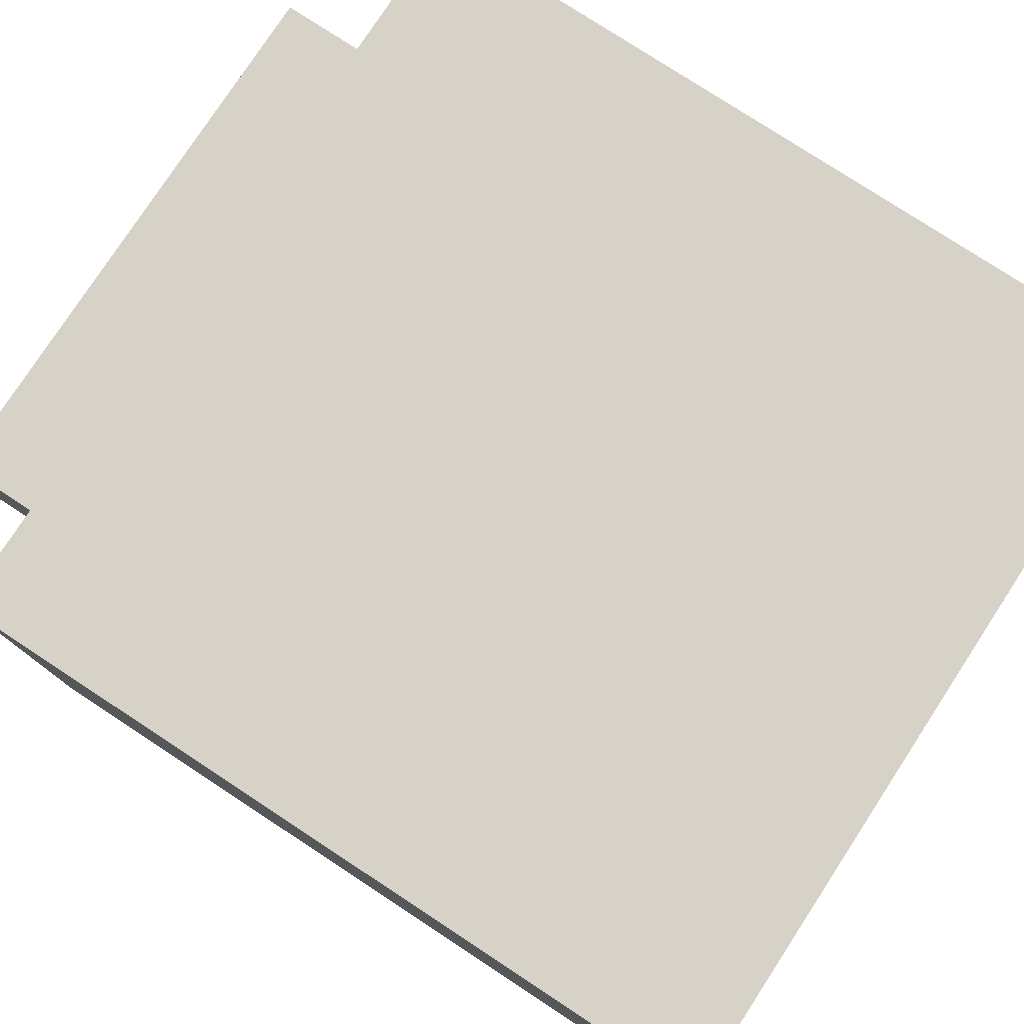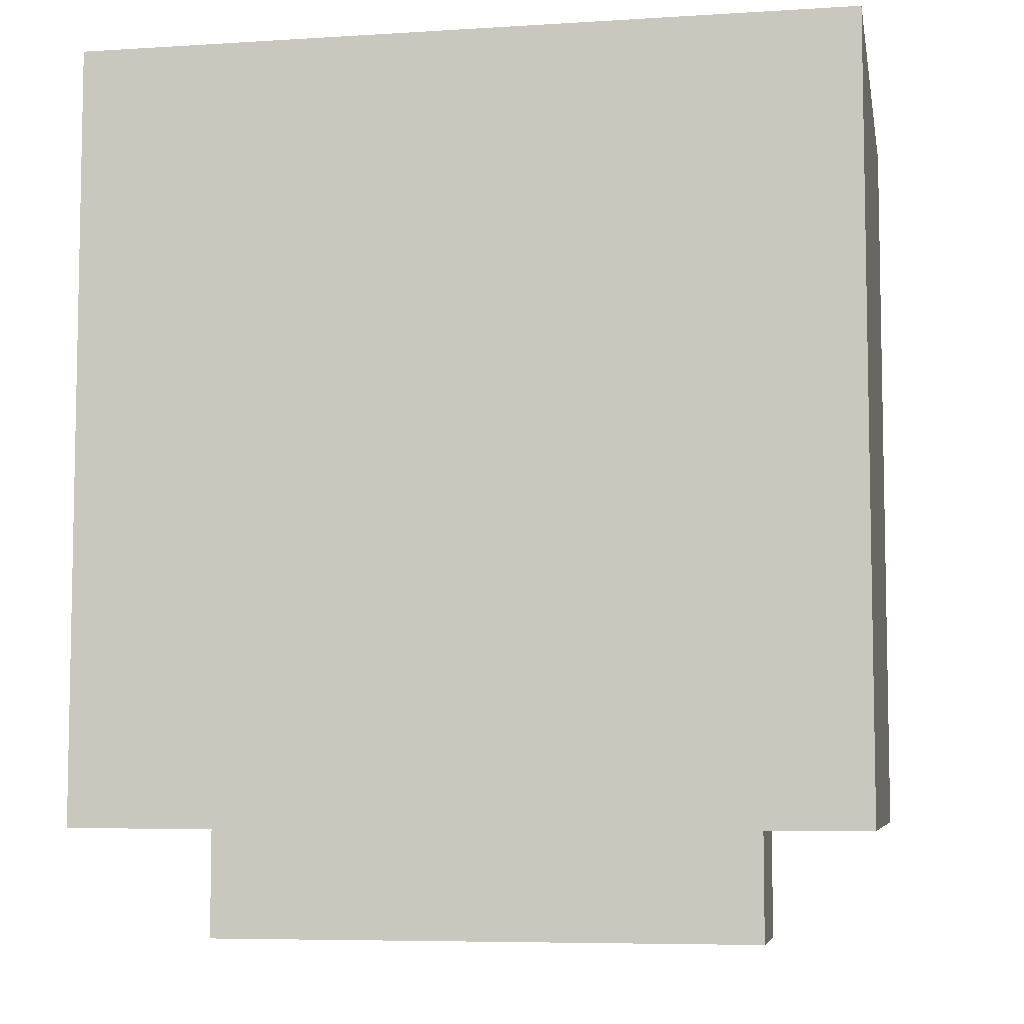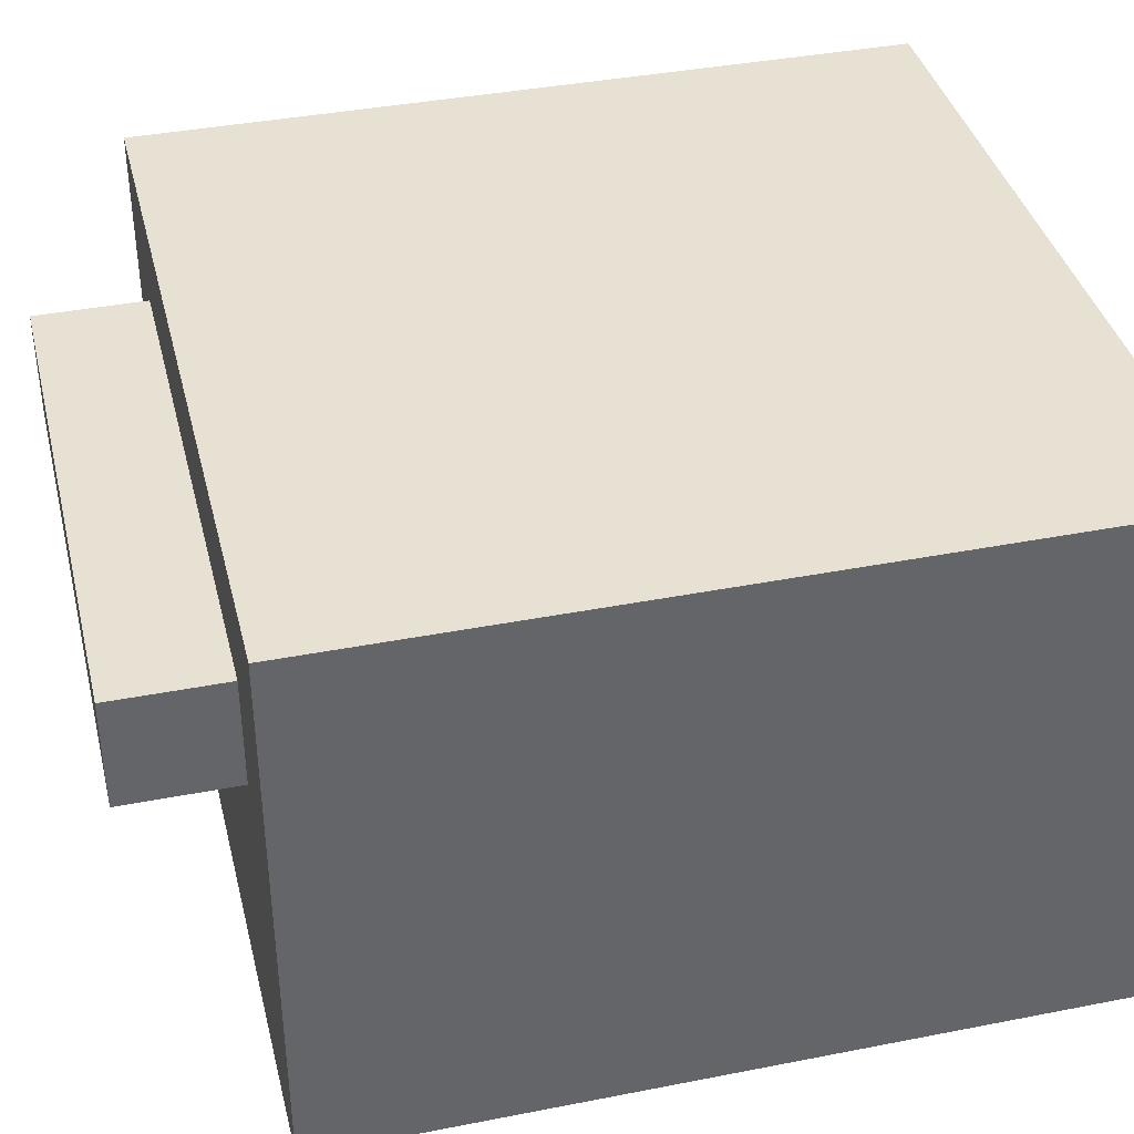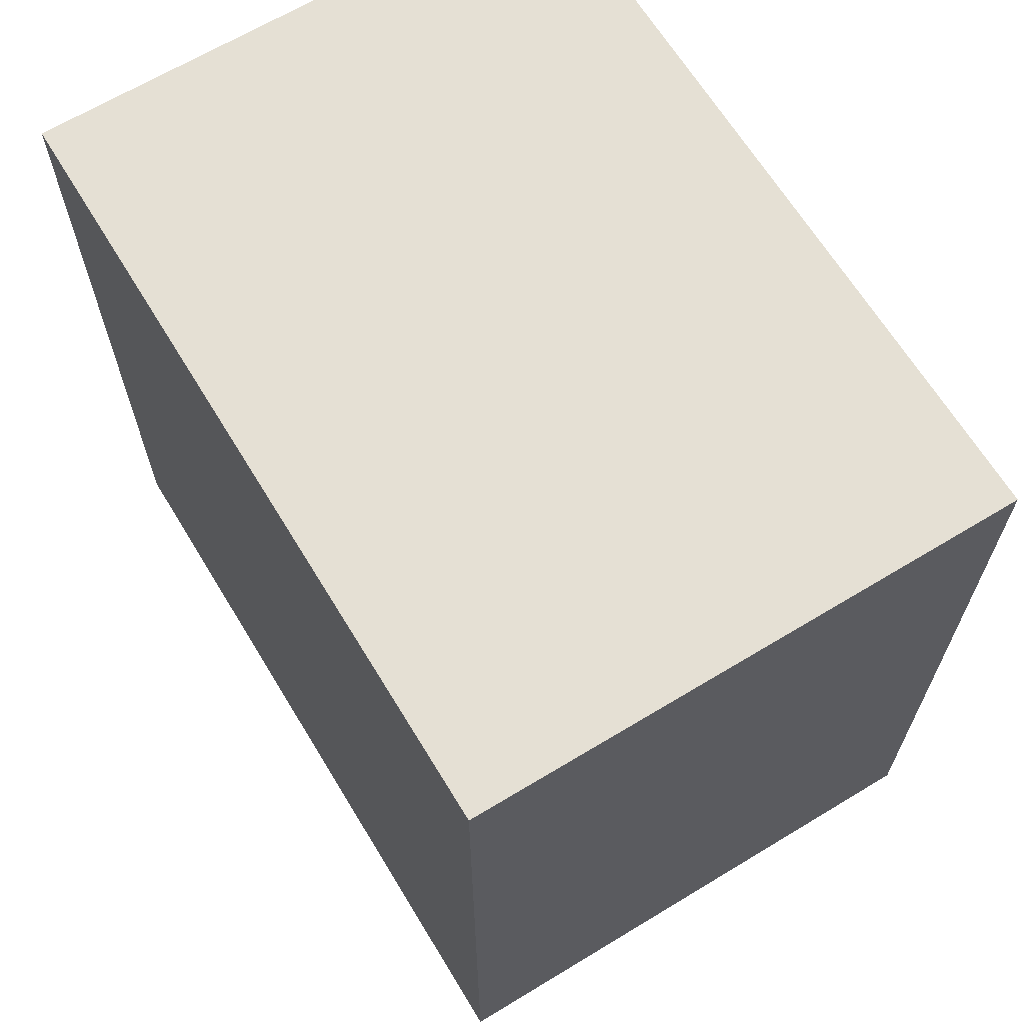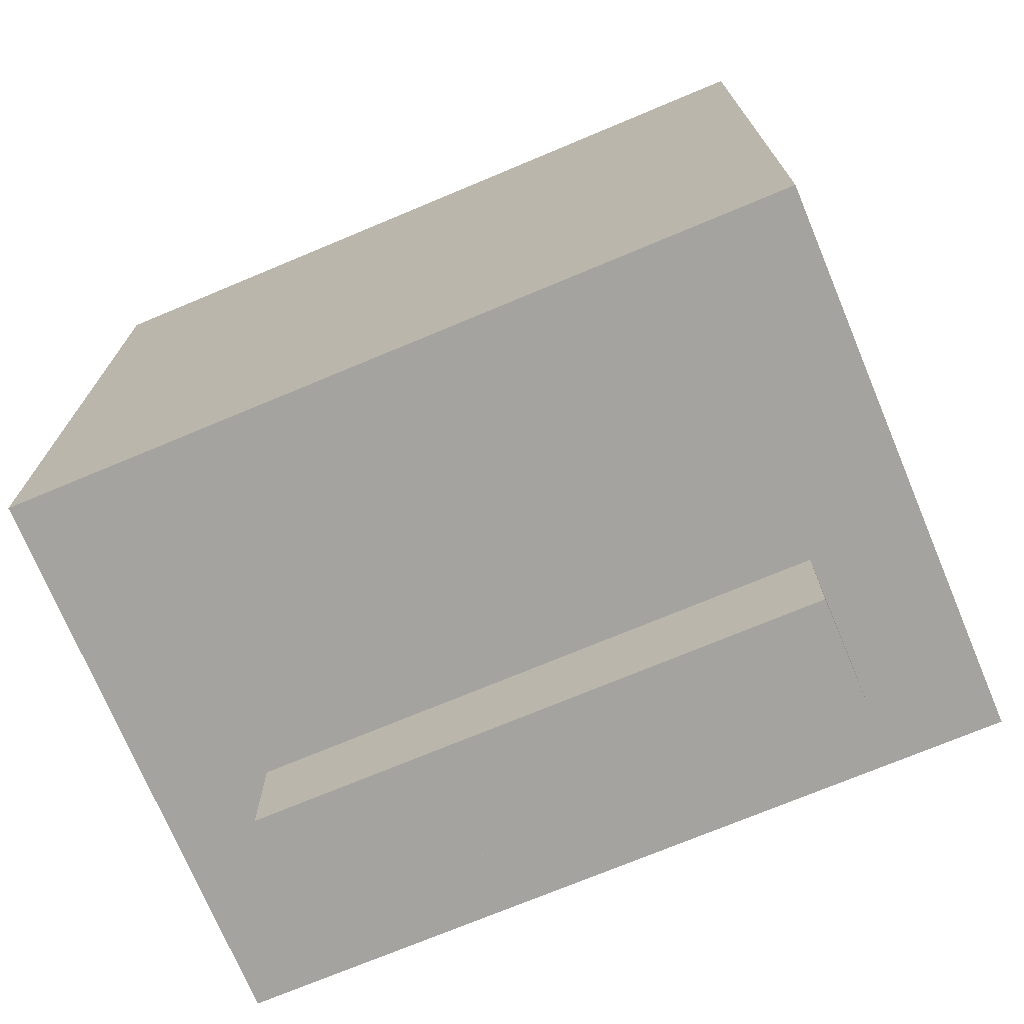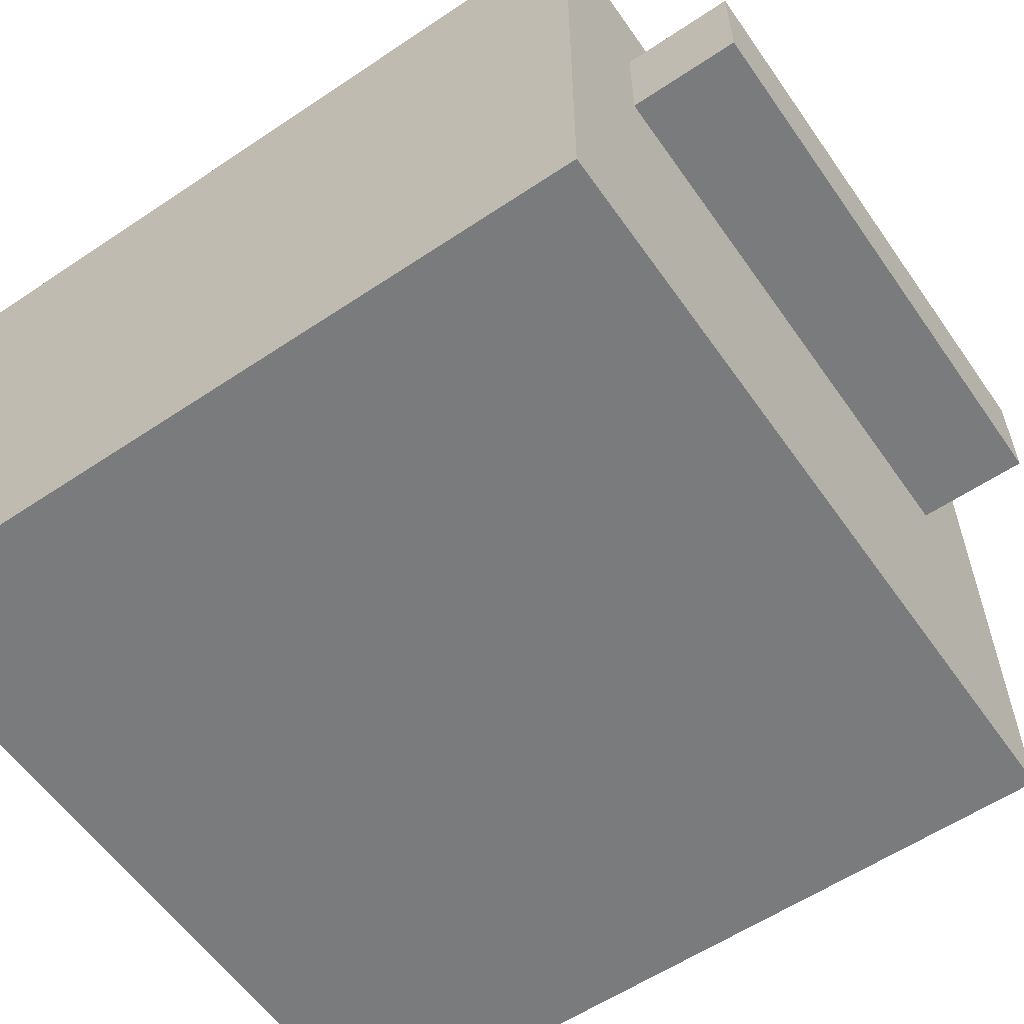
<metadata>
{"format":"obj","ext":"obj","renderer":"f3d","projection":"perspective","resolution":1024,"background":"white","views":[{"elev":78.3,"azim":-56.8,"up":"+Y"},{"elev":-6.7,"azim":-169.6,"up":"+Z"},{"elev":38.8,"azim":-103.8,"up":"+Y"},{"elev":65.8,"azim":-121.3,"up":"+Z"},{"elev":-72.9,"azim":22.7,"up":"+Z"},{"elev":-58.3,"azim":124.7,"up":"+Y"}]}
</metadata>
<code>
o
v 3.2 0 7.7
v 3.2 0 7
v 3.2 0.1 7.5
v 3.2 0.1 7.4
v 3.2 0.1 7.3
v 3.2 0.1 7.2
v 3.2 0.2 7.5
v 3.2 0.2 7.4
v 3.2 0.2 7.3
v 3.2 0.2 7.2
v 3.2 0.3 7.5
v 3.2 0.3 7.4
v 3.2 0.3 7.3
v 3.2 0.3 7.2
v 3.2 0.4 7.5
v 3.2 0.4 7.4
v 3.2 0.4 7.3
v 3.2 0.4 7.2
v 3.2 0.5 7.7
v 3.2 0.5 7
v 3.3 0.3 7
v 3.3 0.3 6.9
v 3.3 0.4 7
v 3.3 0.4 6.9
v 3.8 0.3 7
v 3.8 0.3 6.9
v 3.8 0.4 7
v 3.8 0.4 6.9
v 3.9 0 7.7
v 3.9 0 7
v 3.9 0.1 7.5
v 3.9 0.1 7.4
v 3.9 0.1 7.3
v 3.9 0.1 7.2
v 3.9 0.2 7.5
v 3.9 0.2 7.4
v 3.9 0.2 7.3
v 3.9 0.2 7.2
v 3.9 0.3 7.5
v 3.9 0.3 7.4
v 3.9 0.3 7.3
v 3.9 0.3 7.2
v 3.9 0.4 7.5
v 3.9 0.4 7.4
v 3.9 0.4 7.3
v 3.9 0.4 7.2
v 3.9 0.5 7.7
v 3.9 0.5 7
v 3.2 0 7.7
v 3.2 0.5 7.7
v 3.3 0.1 7.7
v 3.3 0.4 7.7
v 3.4 0.2 7.7
v 3.4 0.3 7.7
v 3.5 0.2 7.7
v 3.5 0.3 7.7
v 3.6 0.2 7.7
v 3.6 0.3 7.7
v 3.7 0.2 7.7
v 3.7 0.3 7.7
v 3.8 0.1 7.7
v 3.8 0.4 7.7
v 3.9 0 7.7
v 3.9 0.5 7.7
v 3.2 0 7
v 3.2 0.5 7
v 3.3 0.1 7
v 3.3 0.2 7
v 3.3 0.3 7
v 3.3 0.4 7
v 3.3 0.5 7
v 3.4 0.4 7
v 3.4 0.5 7
v 3.5 0.1 7
v 3.5 0.2 7
v 3.7 0.4 7
v 3.7 0.5 7
v 3.8 0.3 7
v 3.8 0.4 7
v 3.8 0.5 7
v 3.9 0 7
v 3.9 0.5 7
v 3.3 0.3 6.9
v 3.3 0.4 6.9
v 3.8 0.3 6.9
v 3.8 0.4 6.9
v 3.2 0 7.7
v 3.9 0 7.7
v 3.2 0 7
v 3.9 0 7
v 3.3 0.3 7
v 3.8 0.3 7
v 3.3 0.3 6.9
v 3.8 0.3 6.9
v 3.3 0.4 7
v 3.4 0.4 7
v 3.7 0.4 7
v 3.8 0.4 7
v 3.3 0.4 6.9
v 3.8 0.4 6.9
v 3.2 0.5 7.7
v 3.9 0.5 7.7
v 3.3 0.5 7.6
v 3.4 0.5 7.6
v 3.7 0.5 7.6
v 3.8 0.5 7.6
v 3.3 0.5 7.5
v 3.4 0.5 7.5
v 3.7 0.5 7.5
v 3.8 0.5 7.5
v 3.5 0.5 7.4
v 3.6 0.5 7.4
v 3.5 0.5 7.3
v 3.6 0.5 7.3
v 3.3 0.5 7.2
v 3.4 0.5 7.2
v 3.7 0.5 7.2
v 3.3 0.5 7.1
v 3.4 0.5 7.1
v 3.2 0.5 7
v 3.3 0.5 7
v 3.4 0.5 7
v 3.7 0.5 7
v 3.8 0.5 7
v 3.9 0.5 7
f 3 2 1
f 4 2 3
f 5 2 4
f 6 2 5
f 7 3 1
f 7 4 3
f 8 5 4
f 8 4 7
f 9 6 5
f 9 5 8
f 10 2 6
f 10 6 9
f 11 8 7
f 11 7 1
f 12 9 8
f 12 8 11
f 13 10 9
f 13 9 12
f 14 2 10
f 14 10 13
f 15 11 1
f 15 12 11
f 16 13 12
f 16 12 15
f 17 14 13
f 17 13 16
f 18 2 14
f 18 14 17
f 19 17 16
f 19 15 1
f 19 18 17
f 19 16 15
f 20 2 18
f 20 18 19
f 23 22 21
f 24 22 23
f 25 26 27
f 27 26 28
f 29 30 31
f 31 30 32
f 32 30 33
f 33 30 34
f 29 31 35
f 31 32 35
f 32 33 36
f 35 32 36
f 33 34 37
f 36 33 37
f 34 30 38
f 37 34 38
f 35 36 39
f 29 35 39
f 36 37 40
f 39 36 40
f 37 38 41
f 40 37 41
f 38 30 42
f 41 38 42
f 29 39 43
f 39 40 43
f 40 41 44
f 43 40 44
f 41 42 45
f 44 41 45
f 42 30 46
f 45 42 46
f 44 45 47
f 29 43 47
f 45 46 47
f 43 44 47
f 46 30 48
f 47 46 48
f 51 50 49
f 52 50 51
f 53 52 51
f 54 52 53
f 55 53 51
f 55 54 53
f 56 52 54
f 56 54 55
f 57 55 51
f 57 56 55
f 58 52 56
f 58 56 57
f 59 57 51
f 59 58 57
f 60 52 58
f 60 58 59
f 61 51 49
f 61 59 51
f 61 60 59
f 62 52 60
f 62 60 61
f 62 50 52
f 63 61 49
f 63 62 61
f 64 50 62
f 64 62 63
f 65 66 67
f 67 66 68
f 68 66 69
f 69 66 70
f 70 66 71
f 70 71 72
f 72 71 73
f 65 67 74
f 67 68 74
f 68 69 75
f 74 68 75
f 72 73 76
f 76 73 77
f 75 69 78
f 74 75 78
f 76 77 79
f 79 77 80
f 65 74 81
f 74 78 81
f 79 80 81
f 78 79 81
f 81 80 82
f 83 84 85
f 85 84 86
f 89 88 87
f 90 88 89
f 93 92 91
f 94 92 93
f 95 96 99
f 97 98 99
f 96 97 99
f 99 98 100
f 101 102 103
f 103 102 104
f 104 102 105
f 105 102 106
f 101 103 107
f 103 104 107
f 104 105 108
f 107 104 108
f 105 106 109
f 108 105 109
f 106 102 110
f 109 106 110
f 108 109 111
f 111 109 112
f 108 111 113
f 111 112 113
f 112 109 114
f 113 112 114
f 107 108 115
f 101 107 115
f 113 114 116
f 115 108 116
f 108 113 116
f 114 109 117
f 116 114 117
f 109 110 117
f 115 116 118
f 101 115 118
f 116 117 119
f 118 116 119
f 101 118 120
f 118 119 121
f 120 118 121
f 119 117 122
f 121 119 122
f 117 110 123
f 122 117 123
f 110 102 124
f 123 110 124
f 124 102 125

</code>
